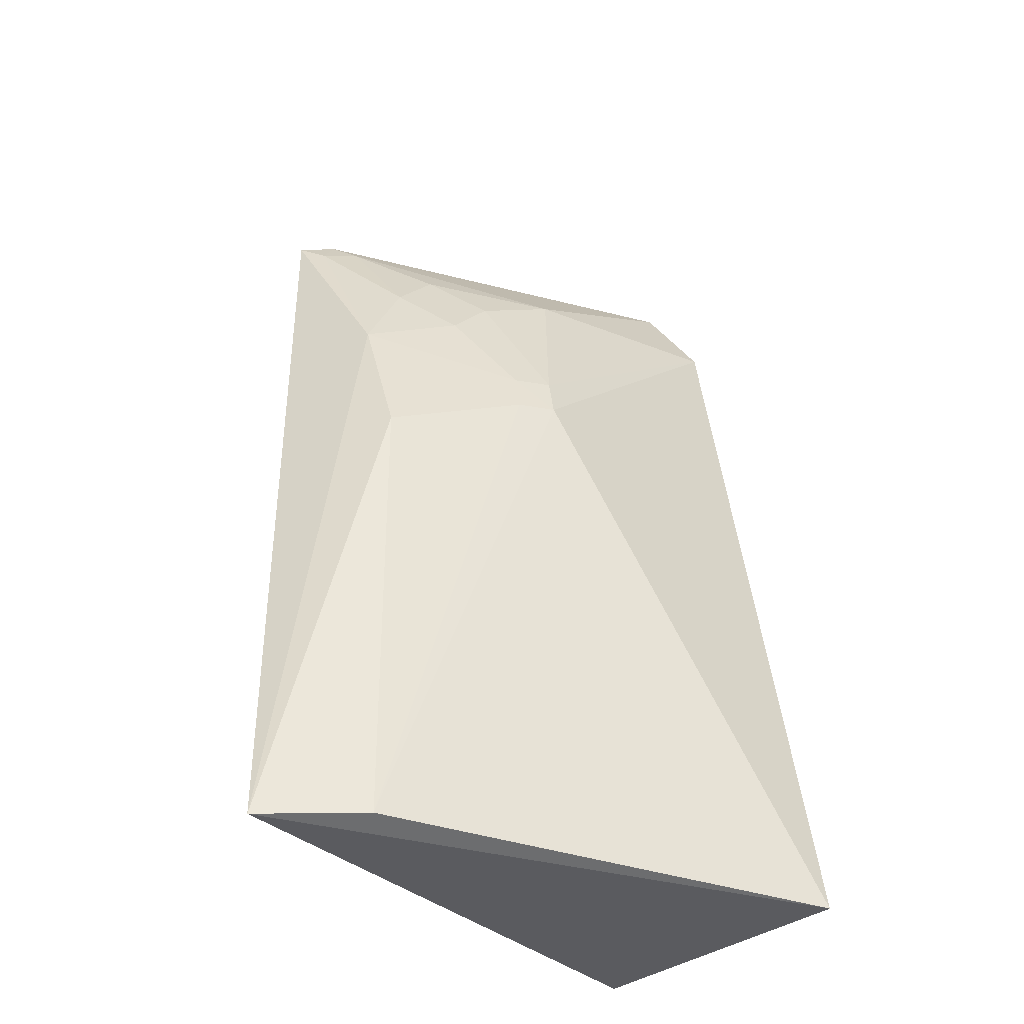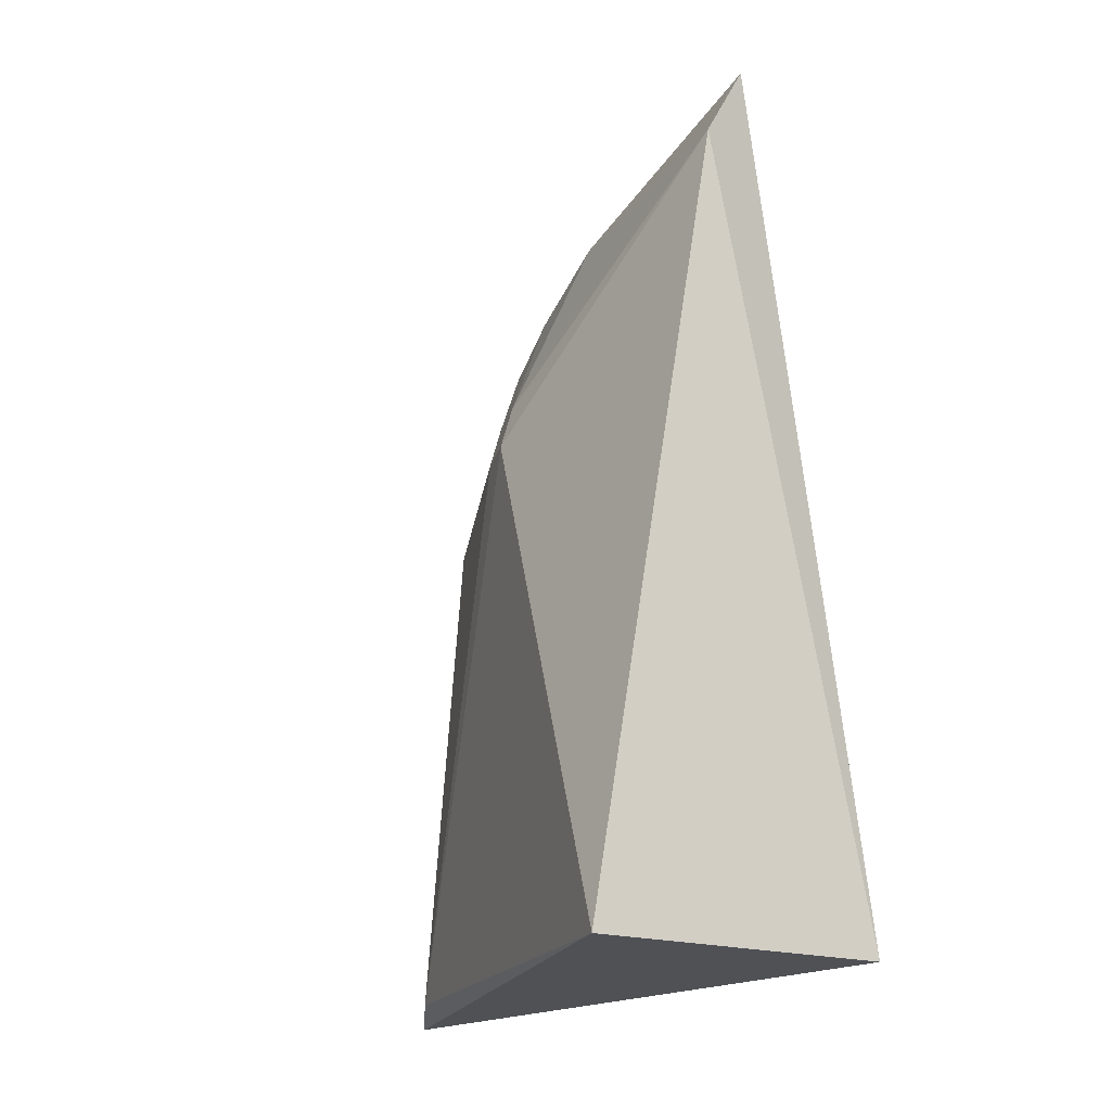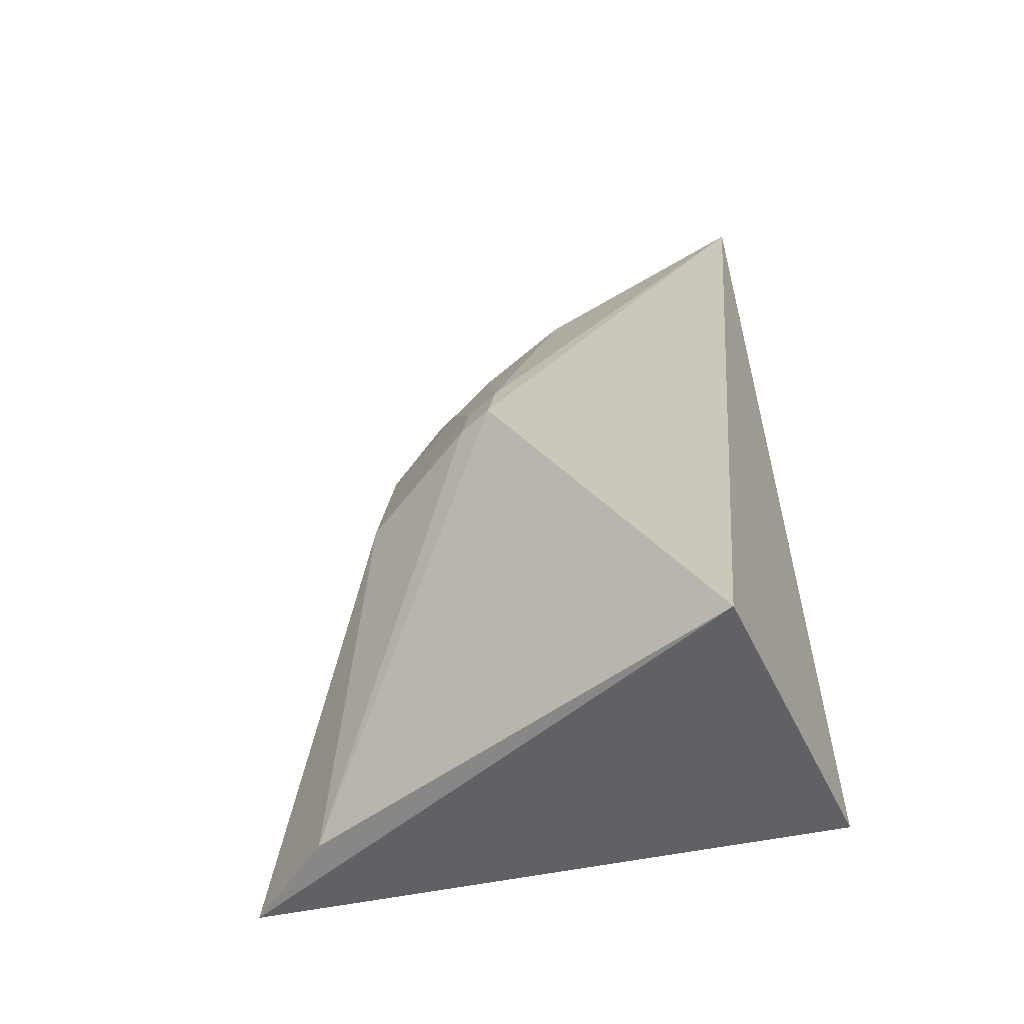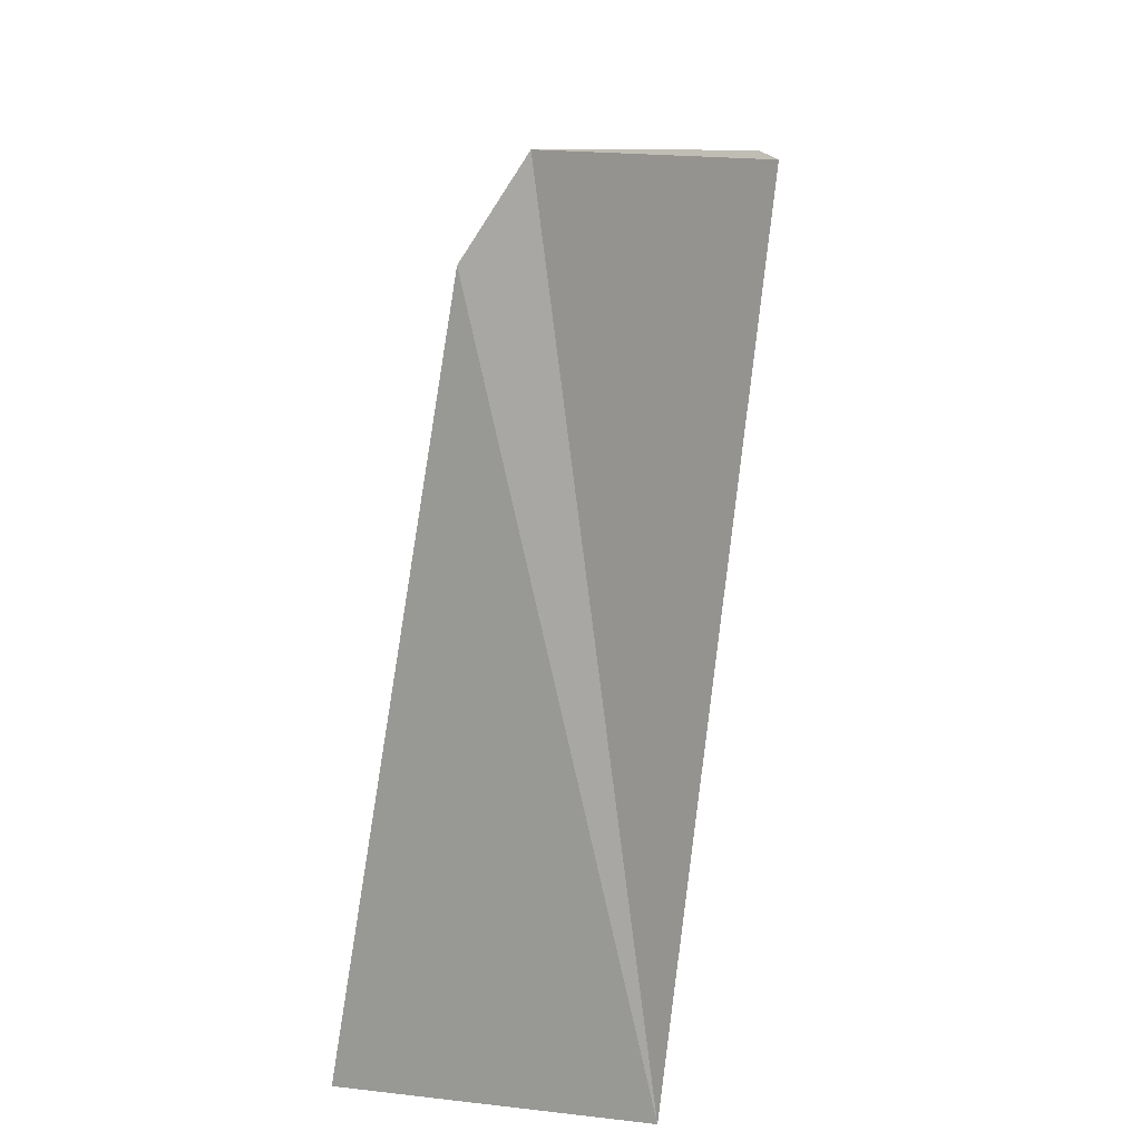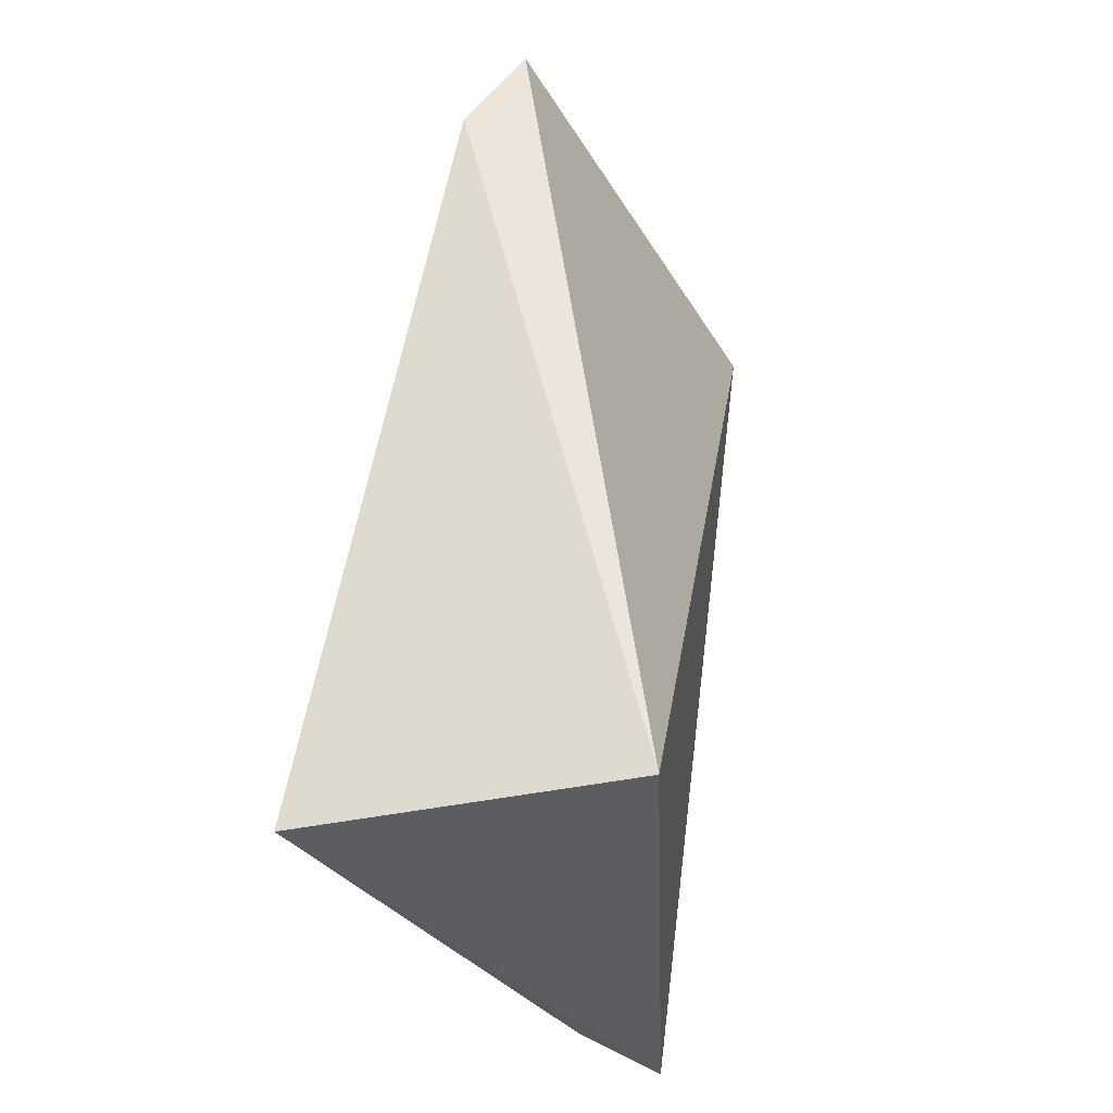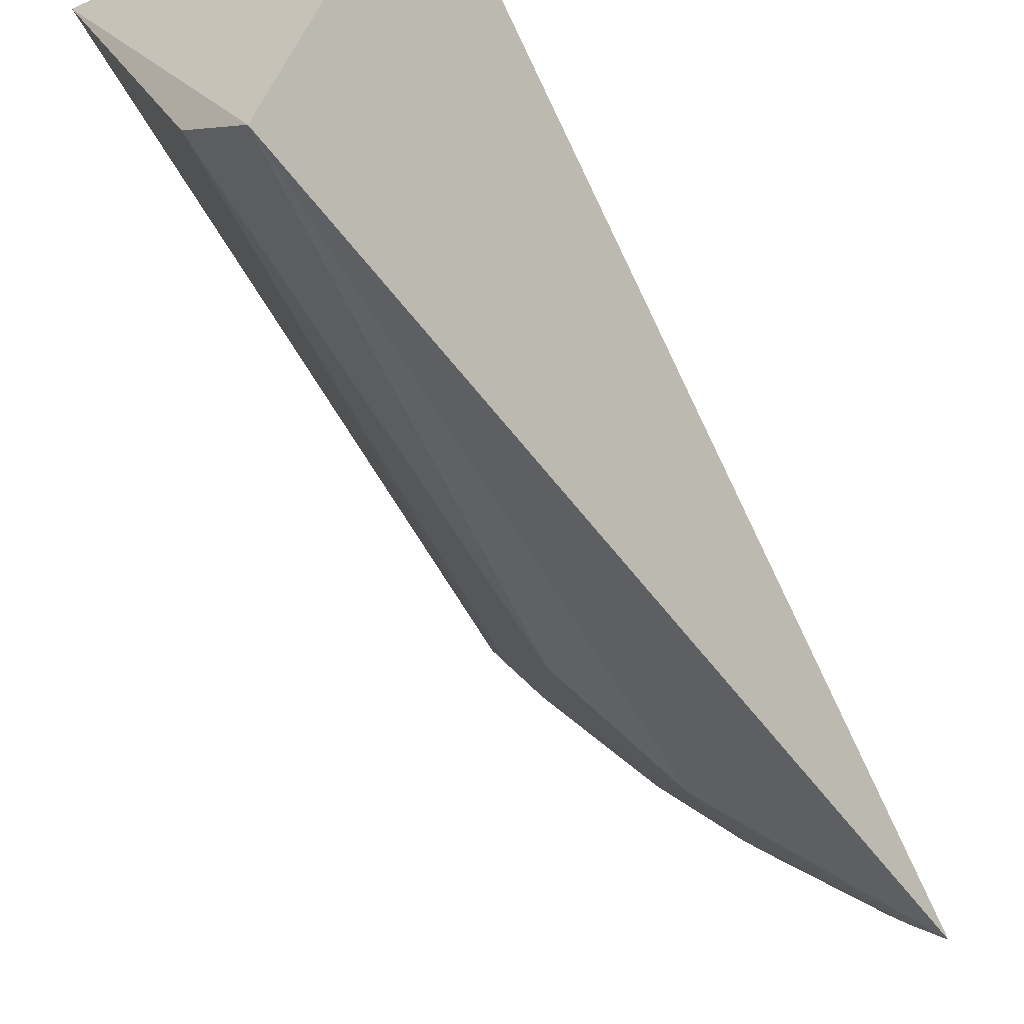
<metadata>
{"format":"obj","ext":"obj","renderer":"f3d","projection":"perspective","resolution":1024,"background":"white","views":[{"elev":-34.4,"azim":47.5,"up":"+Z"},{"elev":-20.3,"azim":142.5,"up":"+Z"},{"elev":-50.3,"azim":112.4,"up":"+Z"},{"elev":17.3,"azim":-167.7,"up":"+Z"},{"elev":-36.1,"azim":-167.7,"up":"+Z"},{"elev":-62.7,"azim":-153.0,"up":"+Y"}]}
</metadata>
<code>
v 0.3926 -0.1705 0.1899
v 0.4981 -0.02929 -0.06277
v 0.4666 -0.1129 0.1033
v 0.4373 -0.02998 0.207
v 0.4015 -0.02579 -0.0606
v 0.4555 -0.02547 0.1783
v 0.4449 -0.09555 0.1716
v 0.4319 -0.1999 -0.06279
v 0.4275 -0.1506 0.1564
v 0.3976 -0.1594 0.194
v 0.4632 -0.1117 0.1166
v 0.4514 -0.1709 -0.05994
v 0.4437 -0.1648 0.0863
v 0.4052 -0.1545 0.1883
v 0.4418 -0.1228 0.157
v 0.4421 -0.137 0.142
v 0.4621 -0.1247 0.102
v 0.4298 -0.1657 0.1295
v 0.3998 -0.1653 0.1857
v 0.4274 -0.1366 0.1708
v 0.4589 -0.1233 0.115
f 5 1 4
f 6 3 2
f 6 5 4
f 6 2 5
f 7 6 4
f 8 5 2
f 8 1 5
f 10 4 1
f 11 3 6
f 11 6 7
f 12 8 2
f 12 2 3
f 13 8 12
f 14 7 4
f 14 4 10
f 15 11 7
f 16 15 9
f 16 11 15
f 17 13 12
f 17 12 3
f 18 1 8
f 18 8 13
f 18 16 9
f 19 14 10
f 19 10 1
f 19 9 14
f 19 18 9
f 19 1 18
f 20 14 9
f 20 9 15
f 20 15 7
f 20 7 14
f 21 17 3
f 21 3 11
f 21 11 16
f 21 16 18
f 21 18 13
f 21 13 17

</code>
